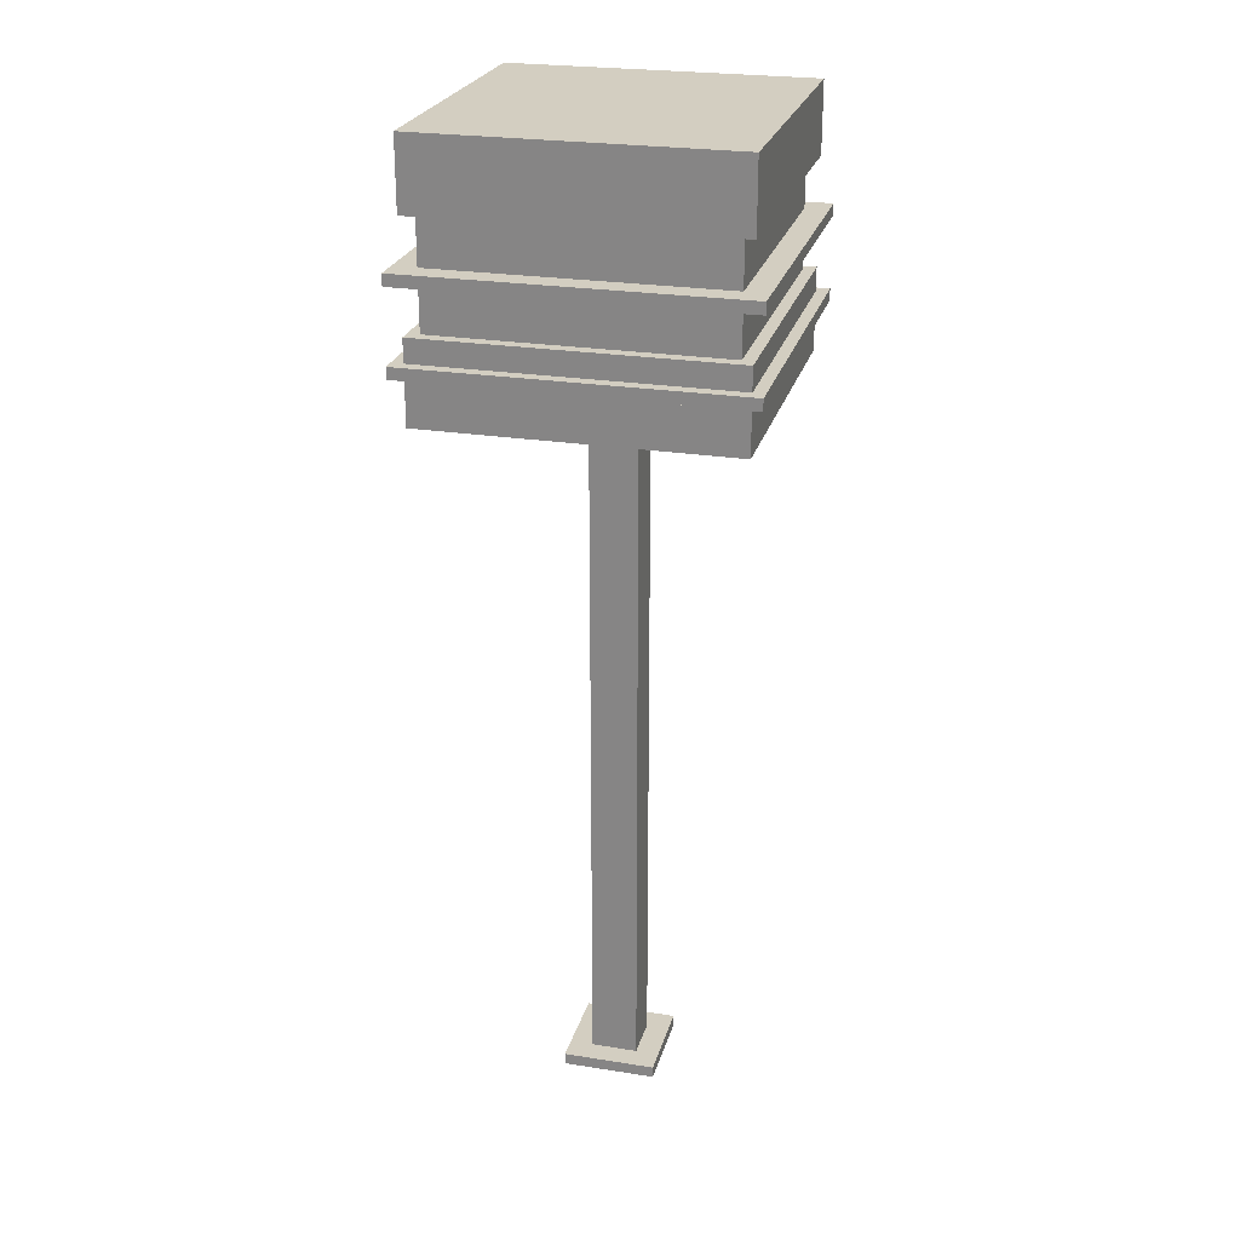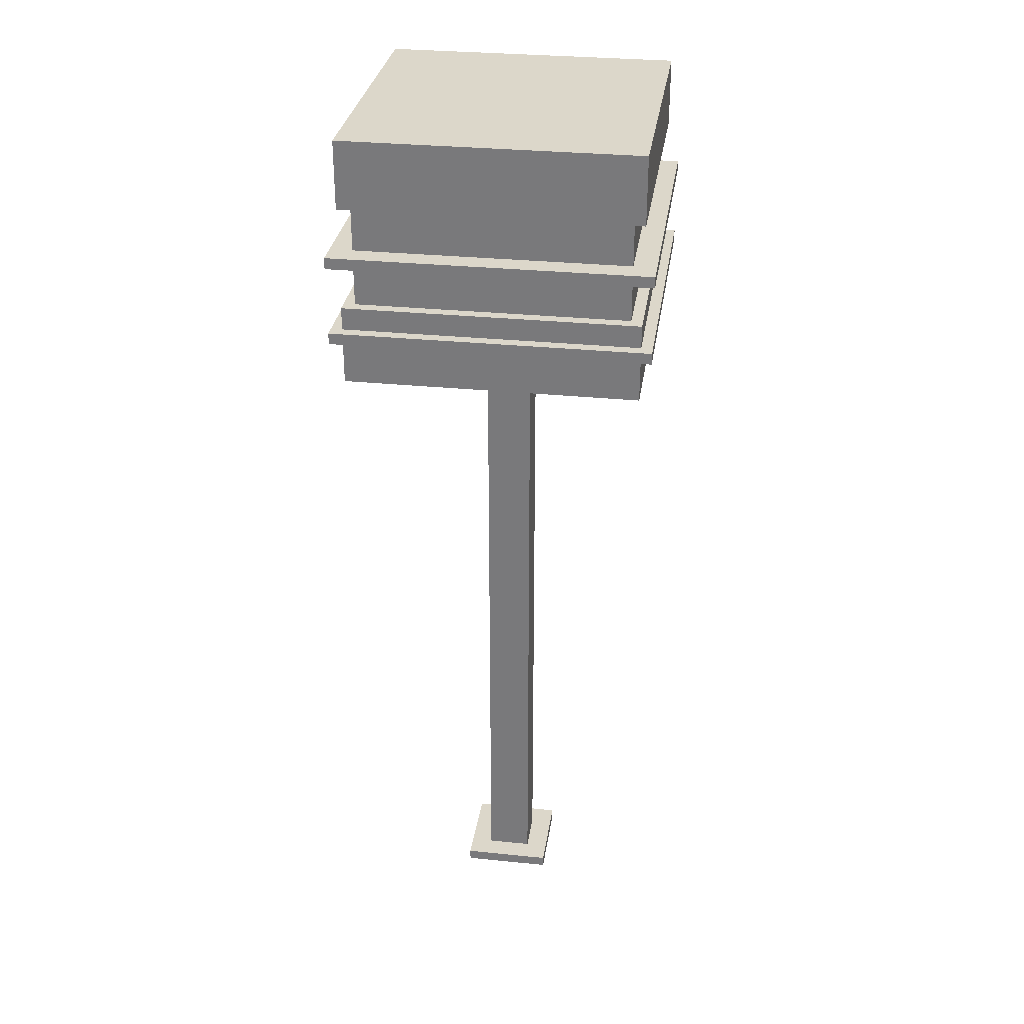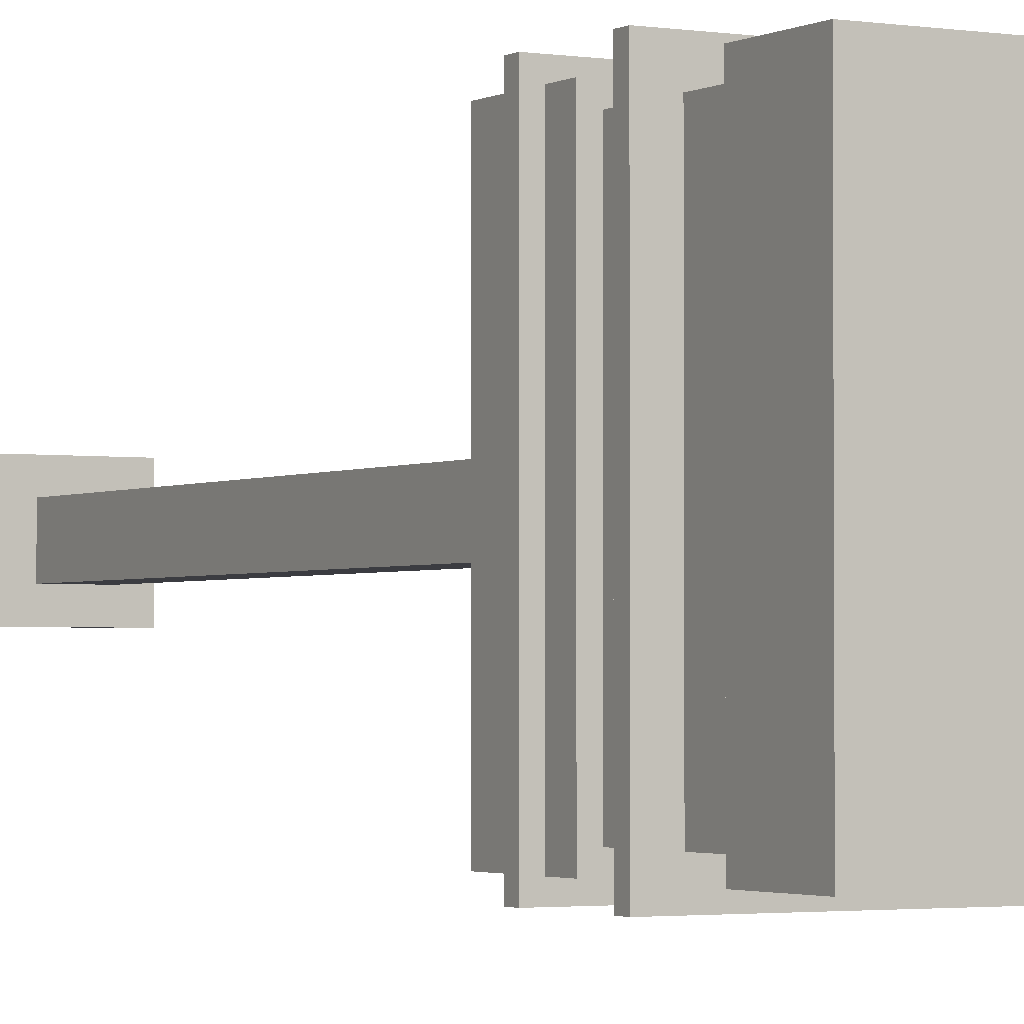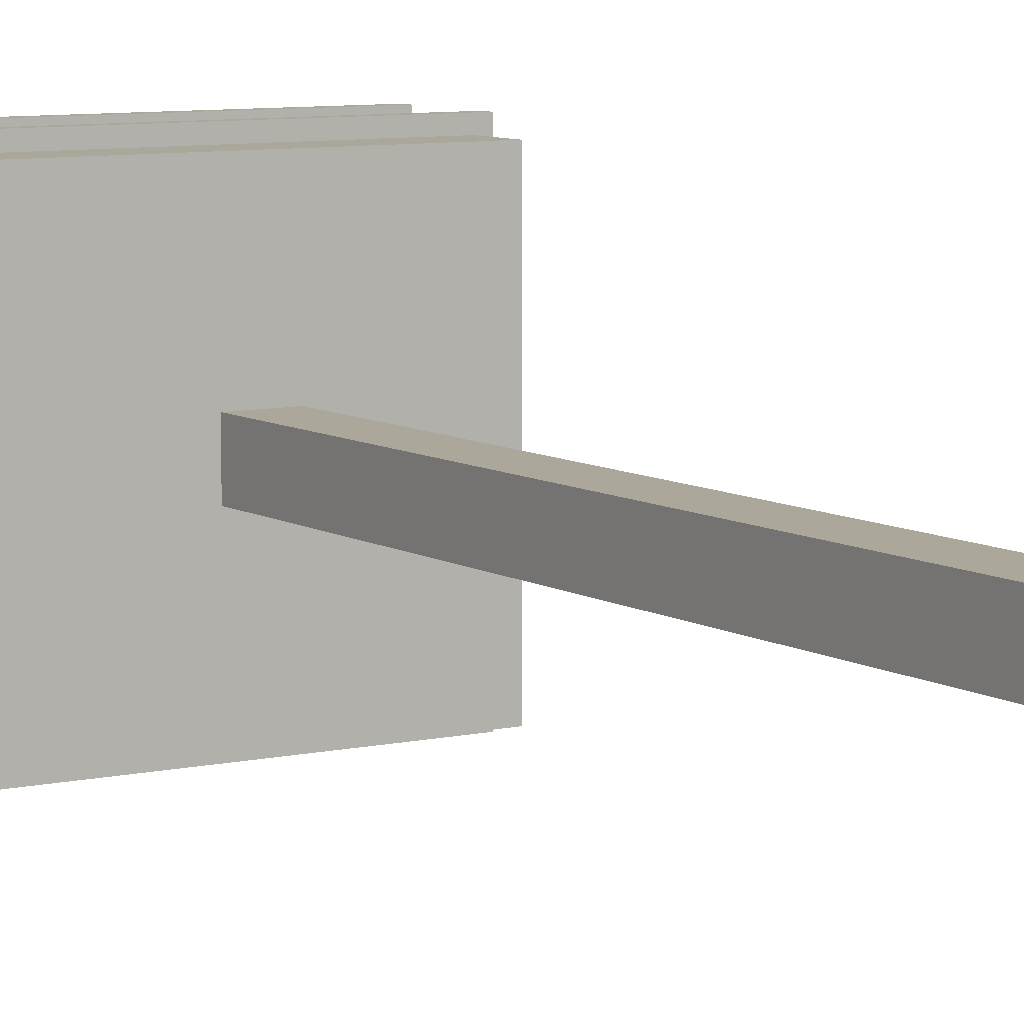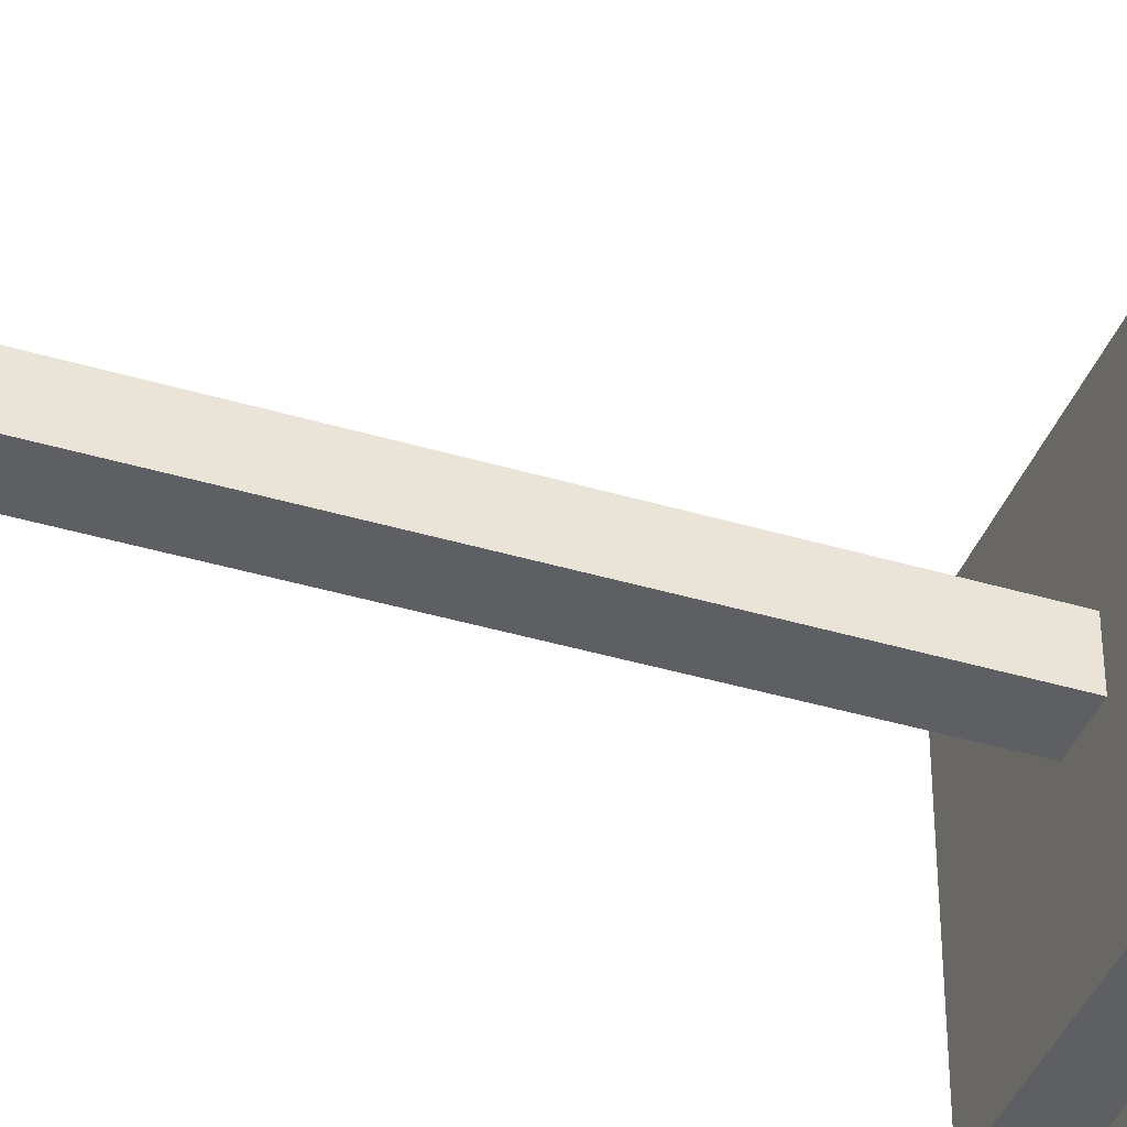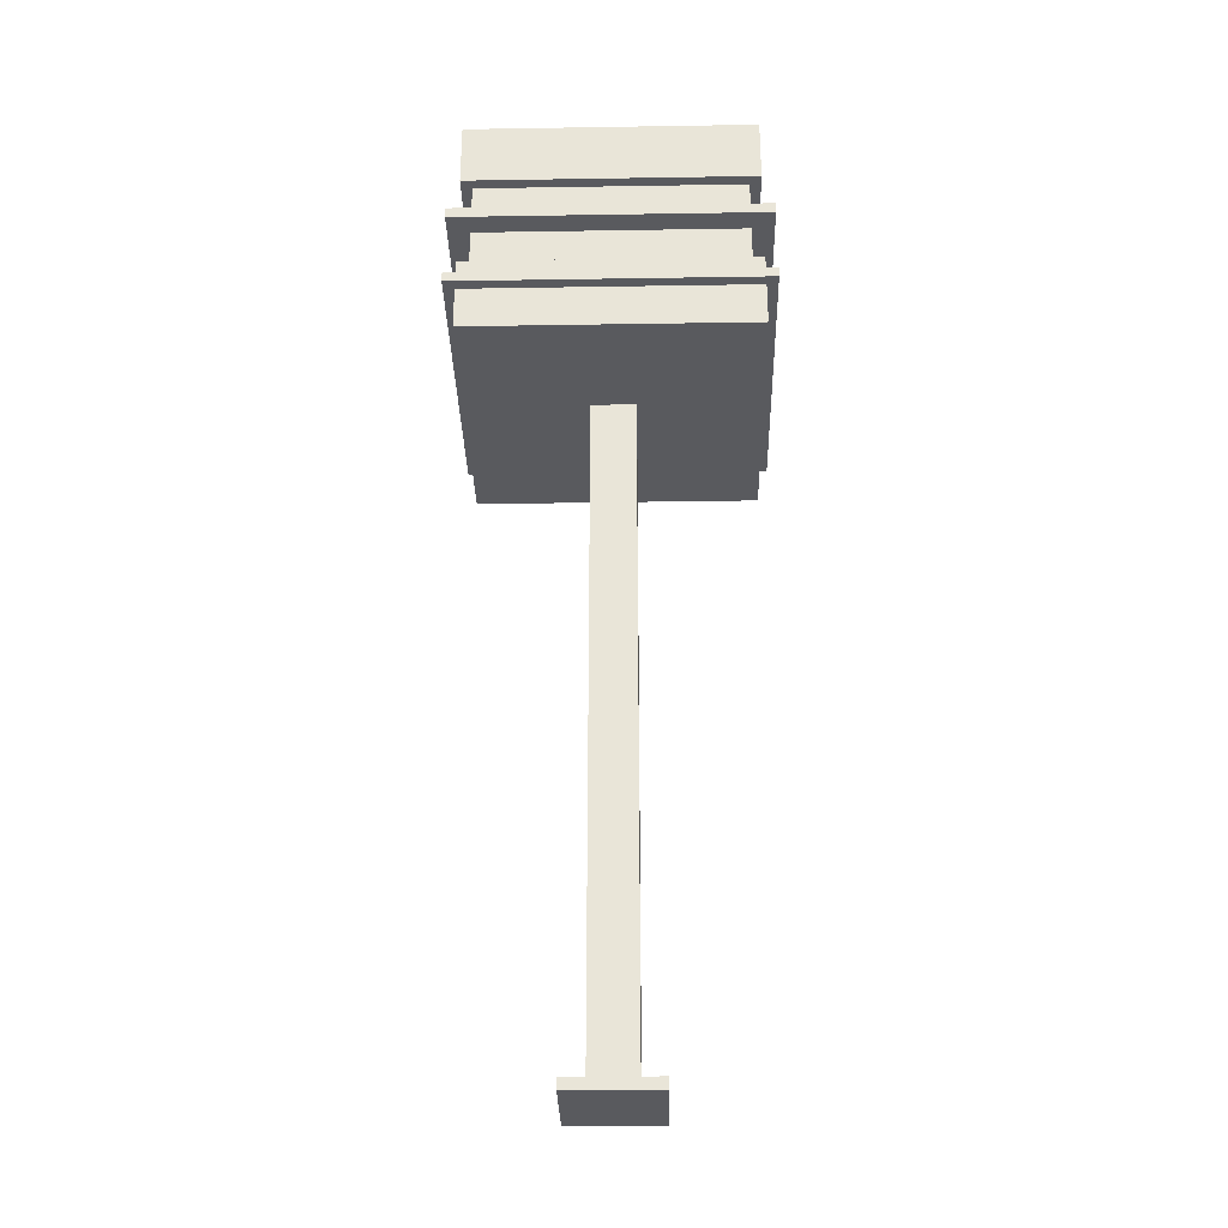
<metadata>
{"format":"obj","ext":"obj","renderer":"f3d","projection":"perspective","resolution":1024,"background":"white","views":[{"elev":24.9,"azim":-75.5,"up":"+Y"},{"elev":30.8,"azim":8.3,"up":"+Y"},{"elev":-2.2,"azim":150.3,"up":"+Z"},{"elev":8.1,"azim":-32.0,"up":"+Z"},{"elev":-40.5,"azim":69.9,"up":"+Z"},{"elev":-31.3,"azim":-88.7,"up":"+Y"}]}
</metadata>
<code>
g default
v 0.5 12.3 0.3
v 0.5 0.1 0.3
v -0.3 0.1 0.3
v -0.3 12.3 0.3
v 0.9 0.1 0.7
v 0.9 -0.1 0.7
v -0.7 -0.1 0.7
v -0.7 0.1 0.7
v 2.5 15.5 2.3
v 2.5 14.7 2.3
v -2.3 14.7 2.3
v -2.3 15.5 2.3
v 2.5 14.5 2.3
v 2.5 13.7 2.3
v -2.3 13.7 2.3
v -2.3 14.5 2.3
v 2.7 16.7 2.5
v 2.7 15.5 2.5
v -2.5 15.5 2.5
v -2.5 16.7 2.5
v 2.7 13.7 2.5
v 2.7 13.3 2.5
v -2.5 13.3 2.5
v -2.5 13.7 2.5
v 2.7 13.1 2.5
v 2.7 12.3 2.5
v -2.5 12.3 2.5
v -2.5 13.1 2.5
v 2.9 14.7 2.7
v 2.9 14.5 2.7
v -2.7 14.5 2.7
v -2.7 14.7 2.7
v 2.9 13.3 2.7
v 2.9 13.1 2.7
v -2.7 13.1 2.7
v -2.7 13.3 2.7
v -2.7 14.5 -2.9
v 2.9 14.5 -2.9
v 2.9 14.7 -2.9
v -2.7 14.7 -2.9
v -2.7 13.1 -2.9
v 2.9 13.1 -2.9
v 2.9 13.3 -2.9
v -2.7 13.3 -2.9
v -2.5 15.5 -2.7
v 2.7 15.5 -2.7
v 2.7 16.7 -2.7
v -2.5 16.7 -2.7
v -2.5 13.3 -2.7
v 2.7 13.3 -2.7
v 2.7 13.7 -2.7
v -2.5 13.7 -2.7
v -2.5 12.3 -2.7
v 2.7 12.3 -2.7
v 2.7 13.1 -2.7
v -2.5 13.1 -2.7
v -2.3 14.7 -2.5
v 2.5 14.7 -2.5
v 2.5 15.5 -2.5
v -2.3 15.5 -2.5
v -2.3 13.7 -2.5
v 2.5 13.7 -2.5
v 2.5 14.5 -2.5
v -2.3 14.5 -2.5
v -0.7 -0.1 -0.9
v 0.9 -0.1 -0.9
v 0.9 0.1 -0.9
v -0.7 0.1 -0.9
v -0.3 0.1 -0.5
v 0.5 0.1 -0.5
v 0.5 12.3 -0.5
v -0.3 12.3 -0.5
v -0.7 -0.1 0.7
v 0.9 -0.1 0.7
v 0.9 -0.1 -0.9
v -0.7 -0.1 -0.9
v 0.5 12.3 -0.5
v 2.7 12.3 2.5
v 2.7 12.3 -2.7
v 0.5 12.3 0.3
v 0.5 12.3 -0.5
v -2.5 12.3 -2.7
v 0.5 12.3 -0.5
v -2.5 12.3 2.5
v 0.5 12.3 0.3
v -0.3 12.3 -0.5
v -0.3 12.3 -0.5
v 0.5 12.3 -0.5
v -0.3 12.3 0.3
v 0.5 12.3 0.3
v -0.3 12.3 -0.5
v -0.3 12.3 0.3
v 2.5 14.5 -2.5
v 2.9 14.5 2.7
v 2.9 14.5 -2.9
v 2.5 14.5 2.3
v 2.5 14.5 -2.5
v -2.7 14.5 -2.9
v 2.5 14.5 -2.5
v -2.7 14.5 2.7
v 2.5 14.5 2.3
v -2.3 14.5 -2.5
v -2.3 14.5 -2.5
v 2.5 14.5 -2.5
v -2.3 14.5 2.3
v 2.5 14.5 2.3
v -2.3 14.5 -2.5
v -2.3 14.5 2.3
v 2.5 15.5 -2.5
v 2.7 15.5 2.5
v 2.7 15.5 -2.7
v 2.5 15.5 2.3
v 2.5 15.5 -2.5
v -2.5 15.5 -2.7
v 2.5 15.5 -2.5
v -2.5 15.5 2.5
v 2.5 15.5 2.3
v -2.3 15.5 -2.5
v -2.3 15.5 -2.5
v 2.5 15.5 -2.5
v -2.3 15.5 2.3
v 2.5 15.5 2.3
v -2.3 15.5 -2.5
v -2.3 15.5 2.3
v 2.7 13.1 -2.7
v 2.9 13.1 2.7
v 2.9 13.1 -2.9
v 2.7 13.1 2.5
v 2.7 13.1 -2.7
v -2.7 13.1 -2.9
v 2.7 13.1 -2.7
v -2.7 13.1 2.7
v 2.7 13.1 2.5
v -2.5 13.1 -2.7
v -2.5 13.1 -2.7
v 2.7 13.1 -2.7
v -2.5 13.1 2.5
v 2.7 13.1 2.5
v -2.5 13.1 -2.7
v -2.5 13.1 2.5
v 0.9 0.1 -0.9
v 0.9 0.1 0.7
v 0.5 0.1 -0.5
v 0.5 0.1 -0.5
v 0.5 0.1 0.3
v 0.5 0.1 -0.5
v -0.7 0.1 -0.9
v 0.5 0.1 0.3
v -0.7 0.1 0.7
v -0.3 0.1 -0.5
v 0.5 0.1 -0.5
v -0.3 0.1 -0.5
v 0.5 0.1 0.3
v -0.3 0.1 0.3
v -0.3 0.1 0.3
v -0.3 0.1 -0.5
v 2.9 14.7 -2.9
v 2.9 14.7 2.7
v 2.5 14.7 -2.5
v 2.5 14.7 -2.5
v 2.5 14.7 2.3
v 2.5 14.7 -2.5
v -2.7 14.7 -2.9
v 2.5 14.7 2.3
v -2.7 14.7 2.7
v -2.3 14.7 -2.5
v 2.5 14.7 -2.5
v -2.3 14.7 -2.5
v 2.5 14.7 2.3
v -2.3 14.7 2.3
v -2.3 14.7 2.3
v -2.3 14.7 -2.5
v 2.7 13.7 -2.7
v 2.7 13.7 2.5
v 2.5 13.7 -2.5
v 2.5 13.7 -2.5
v 2.5 13.7 2.3
v 2.5 13.7 -2.5
v -2.5 13.7 -2.7
v 2.5 13.7 2.3
v -2.5 13.7 2.5
v -2.3 13.7 -2.5
v 2.5 13.7 -2.5
v -2.3 13.7 -2.5
v 2.5 13.7 2.3
v -2.3 13.7 2.3
v -2.3 13.7 2.3
v -2.3 13.7 -2.5
v 2.7 16.7 -2.7
v 2.7 16.7 2.5
v -2.5 16.7 2.5
v -2.5 16.7 -2.7
v 2.9 13.3 -2.9
v 2.9 13.3 2.7
v 2.7 13.3 -2.7
v 2.7 13.3 -2.7
v 2.7 13.3 2.5
v 2.7 13.3 -2.7
v -2.7 13.3 -2.9
v 2.7 13.3 2.5
v -2.7 13.3 2.7
v -2.5 13.3 -2.7
v 2.7 13.3 -2.7
v -2.5 13.3 -2.7
v 2.7 13.3 2.5
v -2.5 13.3 2.5
v -2.5 13.3 2.5
v -2.5 13.3 -2.7
v 0.5 0.1 -0.5
v 0.5 0.1 0.3
v 0.5 12.3 0.3
v 0.5 12.3 -0.5
v 0.9 -0.1 -0.9
v 0.9 -0.1 0.7
v 0.9 0.1 0.7
v 0.9 0.1 -0.9
v 2.5 13.7 -2.5
v 2.5 13.7 2.3
v 2.5 14.5 2.3
v 2.5 14.5 -2.5
v 2.5 14.7 -2.5
v 2.5 14.7 2.3
v 2.5 15.5 2.3
v 2.5 15.5 -2.5
v 2.7 12.3 -2.7
v 2.7 12.3 2.5
v 2.7 13.1 2.5
v 2.7 13.1 -2.7
v 2.7 13.3 -2.7
v 2.7 13.3 2.5
v 2.7 13.7 2.5
v 2.7 13.7 -2.7
v 2.7 15.5 -2.7
v 2.7 15.5 2.5
v 2.7 16.7 2.5
v 2.7 16.7 -2.7
v 2.9 13.1 -2.9
v 2.9 13.1 2.7
v 2.9 13.3 2.7
v 2.9 13.3 -2.9
v 2.9 14.5 -2.9
v 2.9 14.5 2.7
v 2.9 14.7 2.7
v 2.9 14.7 -2.9
v -2.7 13.3 2.7
v -2.7 13.1 2.7
v -2.7 13.1 -2.9
v -2.7 13.3 -2.9
v -2.7 14.7 2.7
v -2.7 14.5 2.7
v -2.7 14.5 -2.9
v -2.7 14.7 -2.9
v -2.5 13.1 2.5
v -2.5 12.3 2.5
v -2.5 12.3 -2.7
v -2.5 13.1 -2.7
v -2.5 13.7 2.5
v -2.5 13.3 2.5
v -2.5 13.3 -2.7
v -2.5 13.7 -2.7
v -2.5 16.7 2.5
v -2.5 15.5 2.5
v -2.5 15.5 -2.7
v -2.5 16.7 -2.7
v -2.3 14.5 2.3
v -2.3 13.7 2.3
v -2.3 13.7 -2.5
v -2.3 14.5 -2.5
v -2.3 15.5 2.3
v -2.3 14.7 2.3
v -2.3 14.7 -2.5
v -2.3 15.5 -2.5
v -0.7 0.1 0.7
v -0.7 -0.1 0.7
v -0.7 -0.1 -0.9
v -0.7 0.1 -0.9
v -0.3 12.3 0.3
v -0.3 0.1 0.3
v -0.3 0.1 -0.5
v -0.3 12.3 -0.5
f 3 2 1
f 4 3 1
f 7 6 5
f 8 7 5
f 11 10 9
f 12 11 9
f 15 14 13
f 16 15 13
f 19 18 17
f 20 19 17
f 23 22 21
f 24 23 21
f 27 26 25
f 28 27 25
f 31 30 29
f 32 31 29
f 35 34 33
f 36 35 33
f 39 38 37
f 39 37 40
f 43 42 41
f 43 41 44
f 47 46 45
f 47 45 48
f 51 50 49
f 51 49 52
f 55 54 53
f 55 53 56
f 59 58 57
f 59 57 60
f 63 62 61
f 63 61 64
f 67 66 65
f 67 65 68
f 71 70 69
f 71 69 72
f 75 74 73
f 75 73 76
f 79 78 77
f 81 78 80
f 79 83 82
f 85 78 84
f 86 84 82
f 82 88 87
f 90 84 89
f 92 84 91
f 95 94 93
f 97 94 96
f 95 99 98
f 101 94 100
f 102 100 98
f 98 104 103
f 106 100 105
f 108 100 107
f 111 110 109
f 113 110 112
f 111 115 114
f 117 110 116
f 118 116 114
f 114 120 119
f 122 116 121
f 124 116 123
f 127 126 125
f 129 126 128
f 127 131 130
f 133 126 132
f 134 132 130
f 130 136 135
f 138 132 137
f 140 132 139
f 143 142 141
f 145 142 144
f 147 146 141
f 149 142 148
f 147 149 150
f 152 151 147
f 154 149 153
f 156 149 155
f 159 158 157
f 161 158 160
f 163 162 157
f 165 158 164
f 163 165 166
f 168 167 163
f 170 165 169
f 172 165 171
f 175 174 173
f 177 174 176
f 179 178 173
f 181 174 180
f 179 181 182
f 184 183 179
f 186 181 185
f 188 181 187
f 191 190 189
f 192 191 189
f 195 194 193
f 197 194 196
f 199 198 193
f 201 194 200
f 199 201 202
f 204 203 199
f 206 201 205
f 208 201 207
f 211 210 209
f 212 211 209
f 215 214 213
f 216 215 213
f 219 218 217
f 220 219 217
f 223 222 221
f 224 223 221
f 227 226 225
f 228 227 225
f 231 230 229
f 232 231 229
f 235 234 233
f 236 235 233
f 239 238 237
f 240 239 237
f 243 242 241
f 244 243 241
f 247 246 245
f 247 245 248
f 251 250 249
f 251 249 252
f 255 254 253
f 255 253 256
f 259 258 257
f 259 257 260
f 263 262 261
f 263 261 264
f 267 266 265
f 267 265 268
f 271 270 269
f 271 269 272
f 275 274 273
f 275 273 276
f 279 278 277
f 279 277 280

</code>
